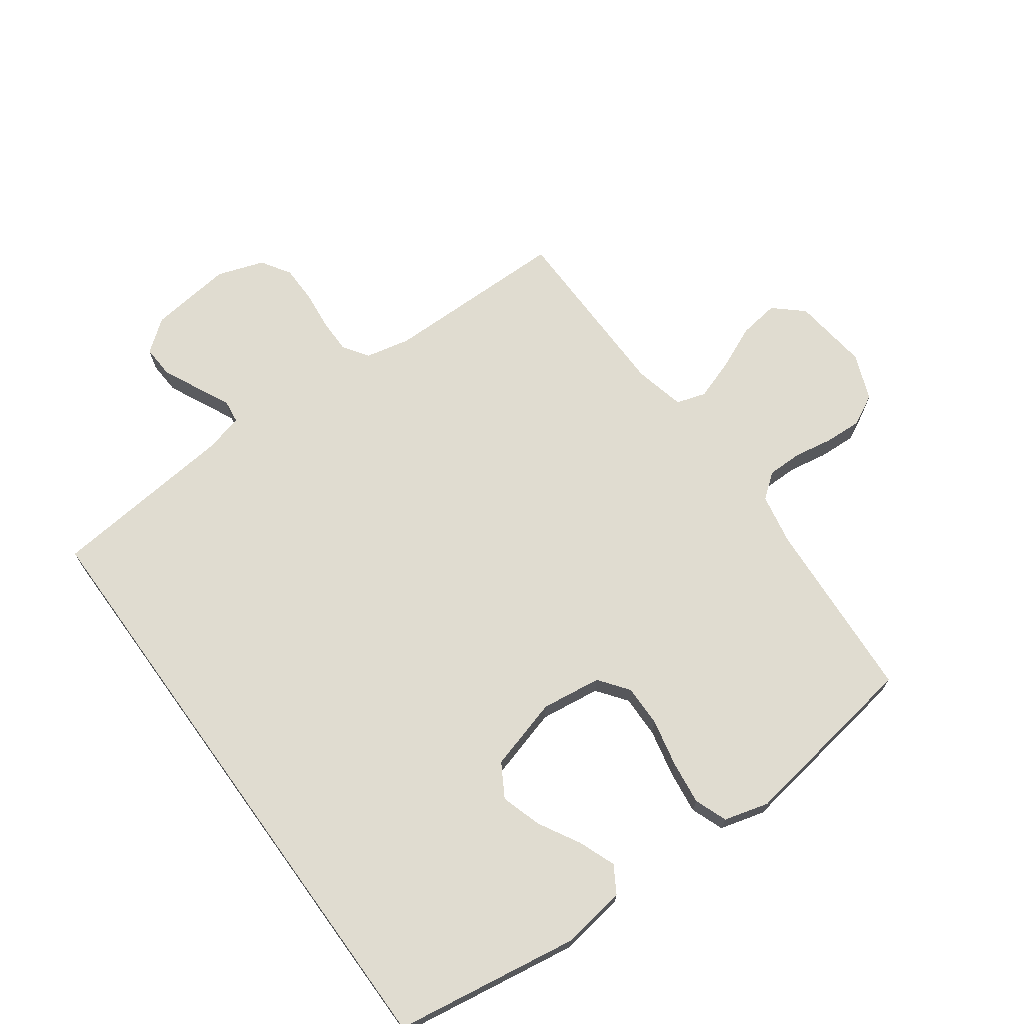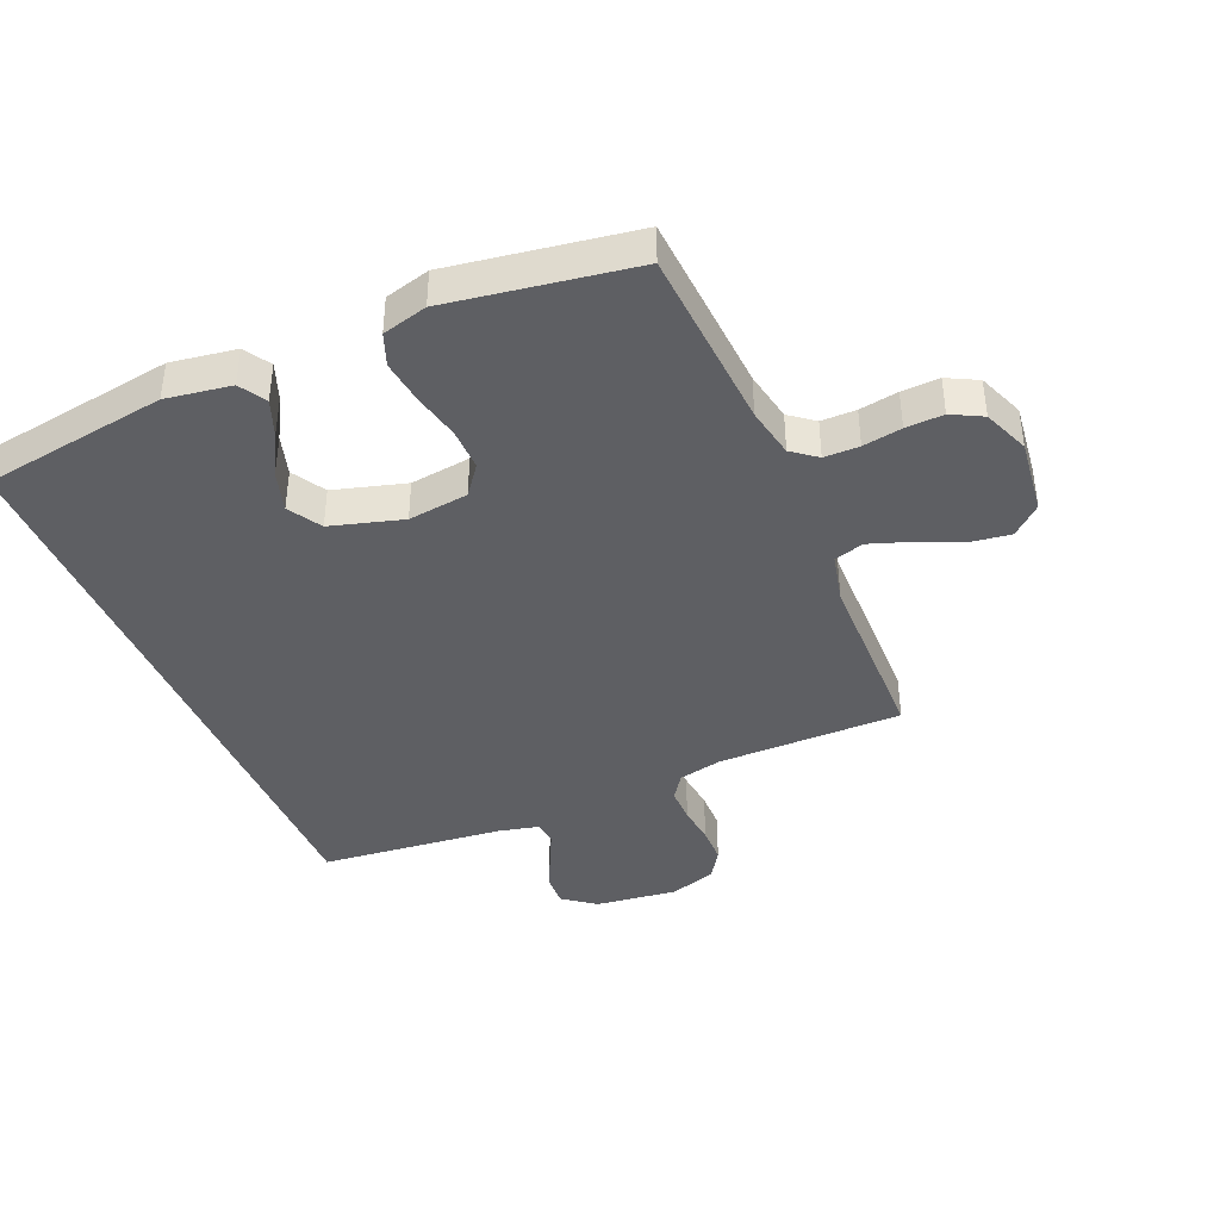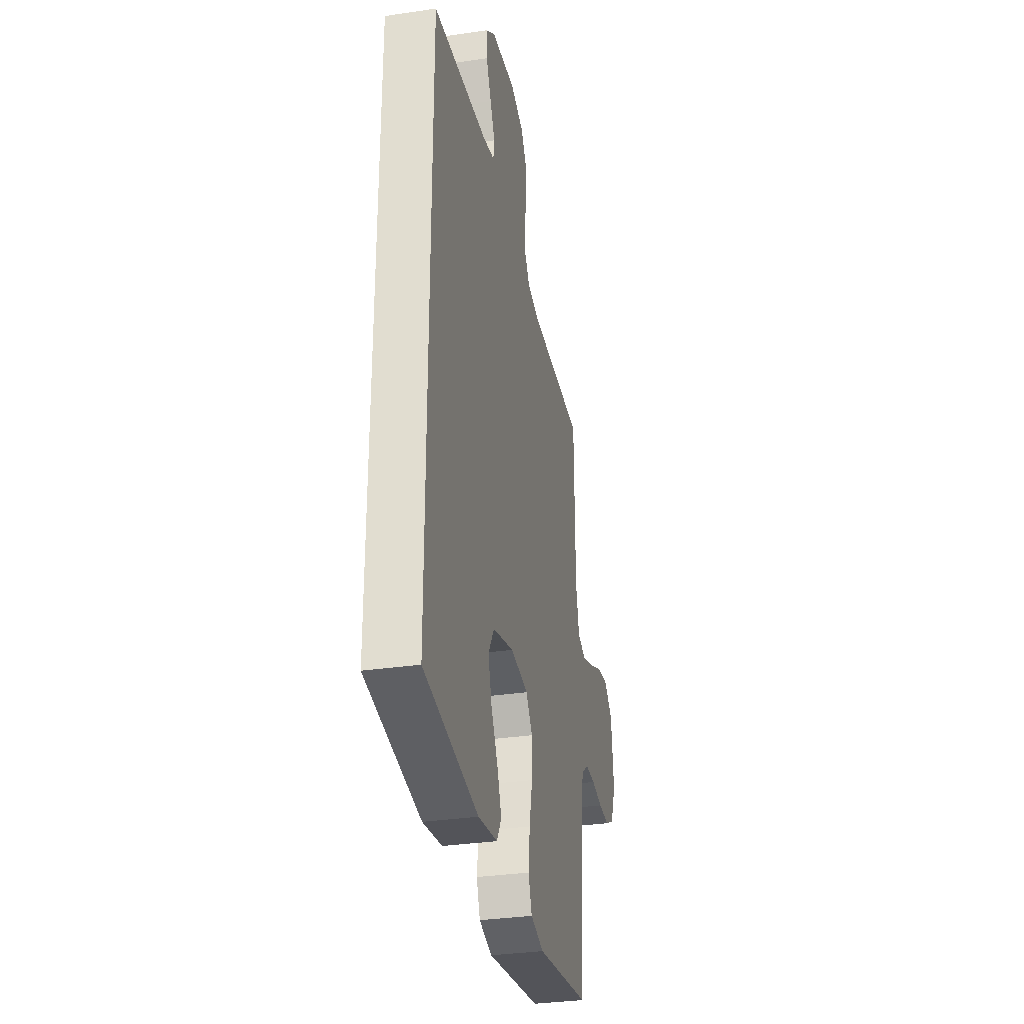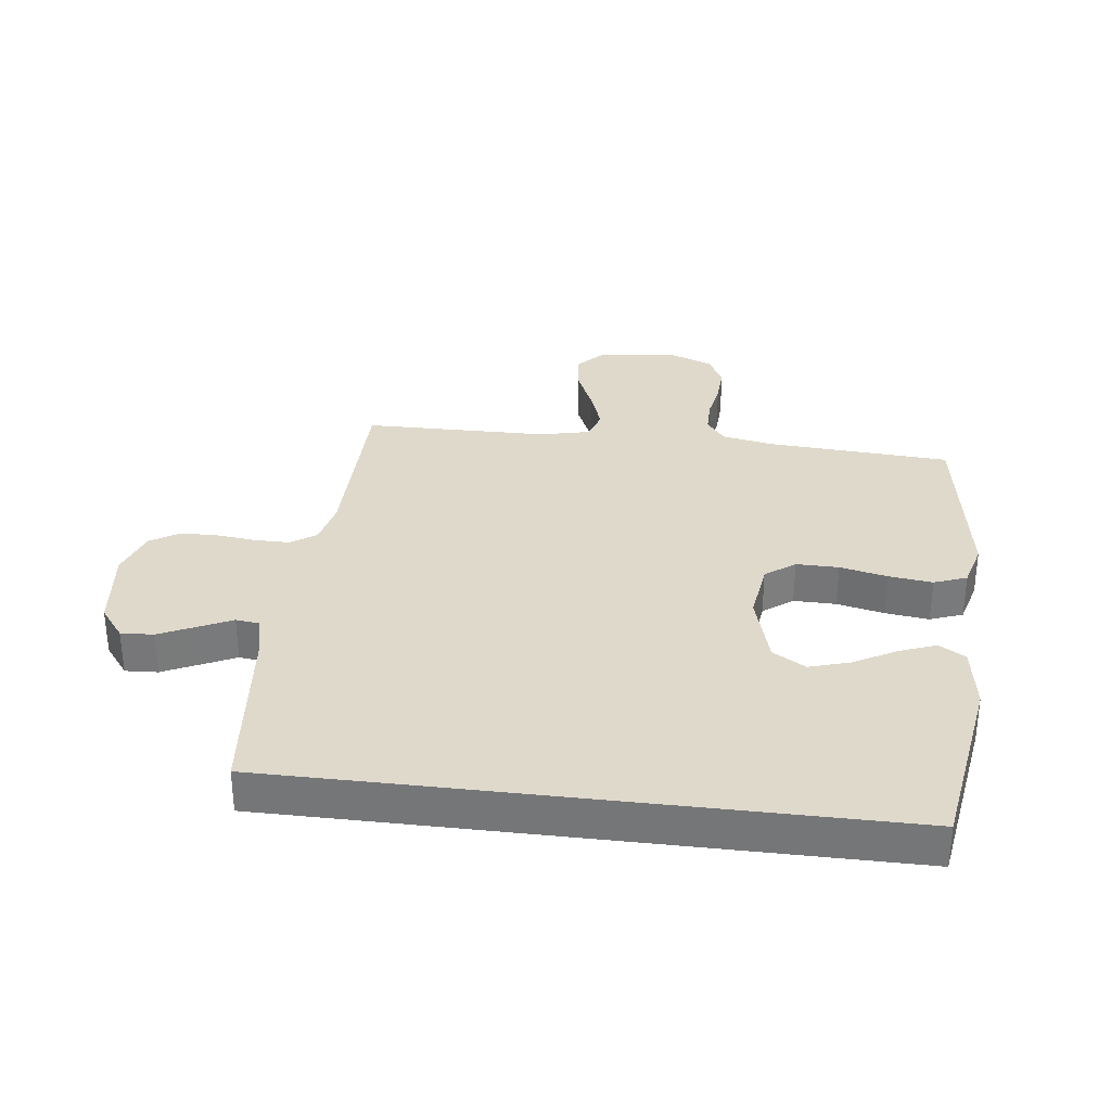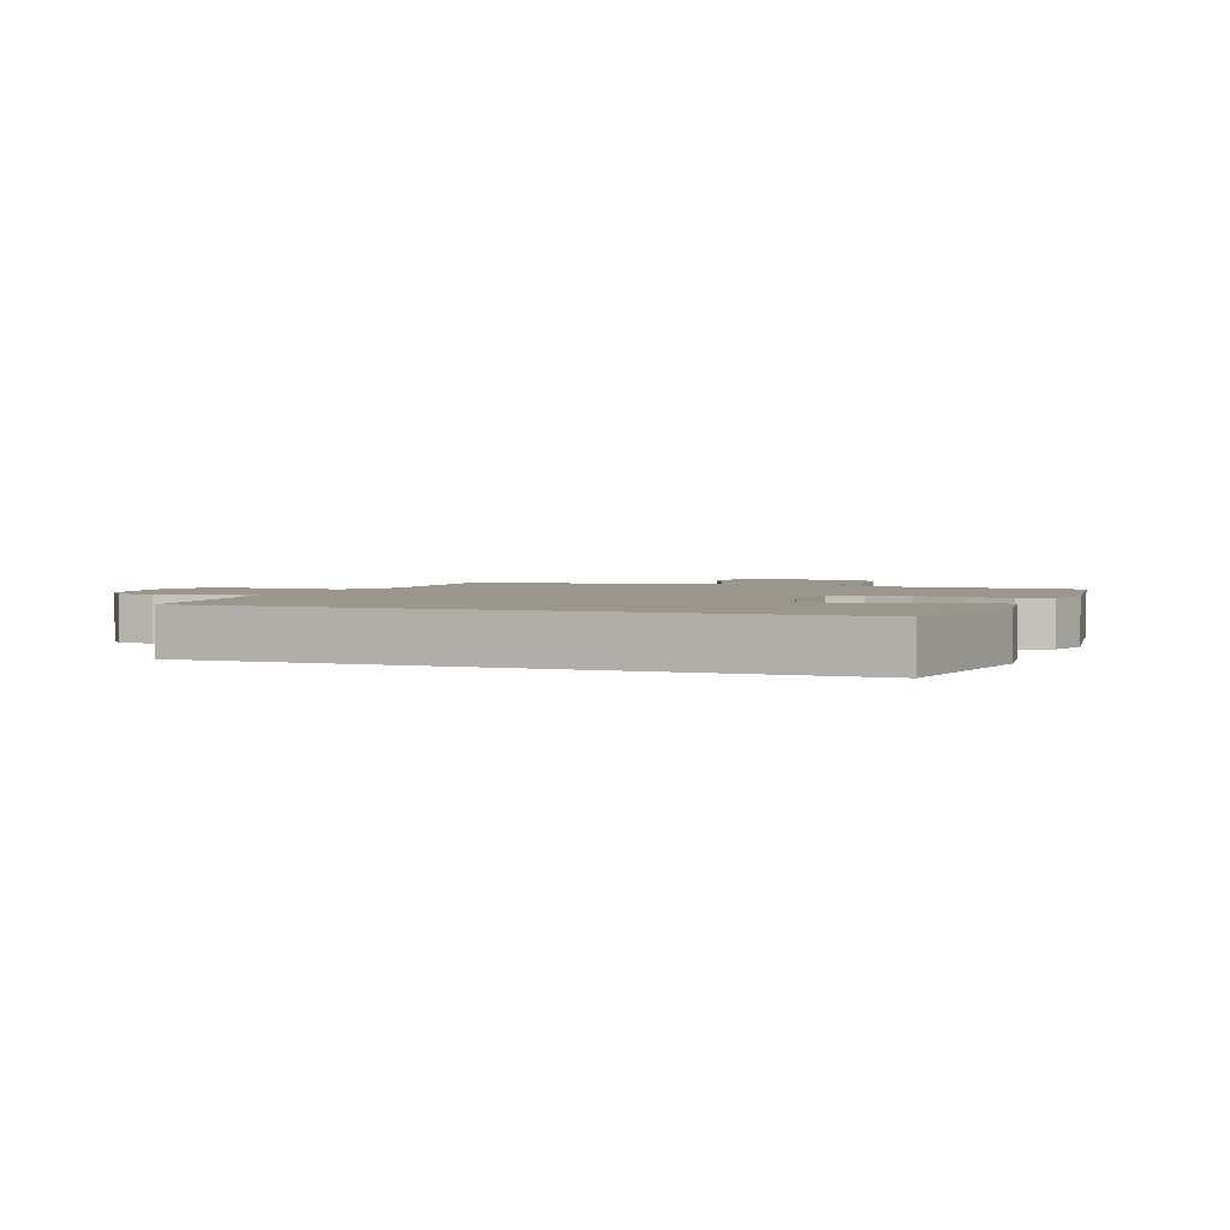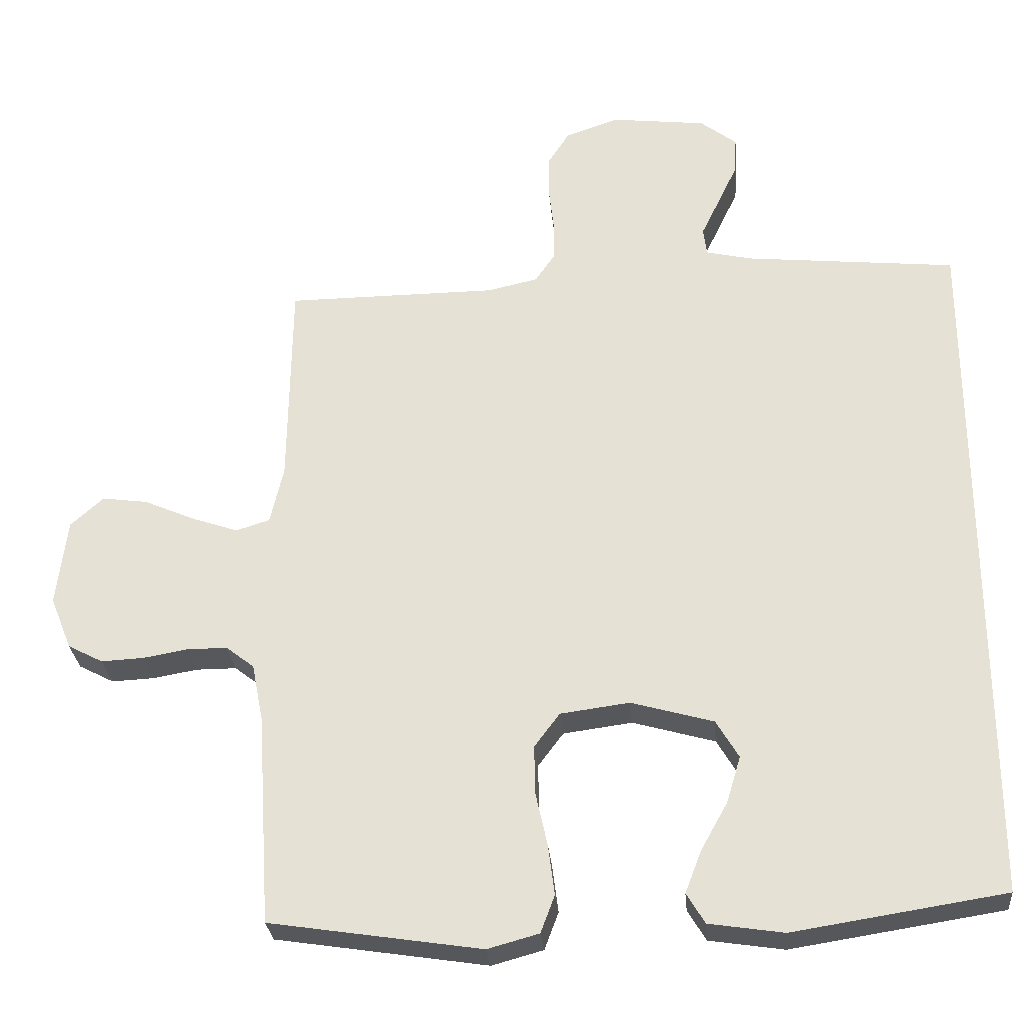
<metadata>
{"format":"obj","ext":"obj","renderer":"f3d","projection":"perspective","resolution":1024,"background":"white","views":[{"elev":69.7,"azim":144.0,"up":"+Y"},{"elev":-40.5,"azim":-157.1,"up":"+Y"},{"elev":-32.4,"azim":101.7,"up":"+Z"},{"elev":32.3,"azim":97.0,"up":"+Y"},{"elev":2.5,"azim":110.9,"up":"+Y"},{"elev":-28.3,"azim":5.0,"up":"+Z"}]}
</metadata>
<code>
v -0.5 0.07 -0.5
v -0.519 0.07 -0.2
v -0.535 0.07 -0.118
v -0.575 0.07 -0.087
v -0.632 0.07 -0.087
v -0.695 0.07 -0.098
v -0.756 0.07 -0.101
v -0.806 0.07 -0.075
v -0.836 0.07 0
v -0.821 0.07 0.124
v -0.774 0.07 0.166
v -0.709 0.07 0.157
v -0.638 0.07 0.126
v -0.571 0.07 0.103
v -0.523 0.07 0.118
v -0.504 0.07 0.2
v -0.5 0.07 0.5
v -0.2 0.07 0.502
v -0.128 0.07 0.518
v -0.1 0.07 0.559
v -0.1 0.07 0.616
v -0.107 0.07 0.679
v -0.106 0.07 0.74
v -0.076 0.07 0.787
v 0 0.07 0.813
v 0.135 0.07 0.797
v 0.187 0.07 0.757
v 0.184 0.07 0.704
v 0.156 0.07 0.645
v 0.13 0.07 0.591
v 0.135 0.07 0.552
v 0.2 0.07 0.537
v 0.5 0.07 0.507
v 0.5 0.07 -0.488
v 0.2 0.07 -0.535
v 0.094 0.07 -0.519
v 0.068 0.07 -0.476
v 0.091 0.07 -0.416
v 0.129 0.07 -0.348
v 0.149 0.07 -0.282
v 0.117 0.07 -0.228
v 0 0.07 -0.195
v -0.098 0.07 -0.208
v -0.134 0.07 -0.256
v -0.133 0.07 -0.325
v -0.116 0.07 -0.402
v -0.107 0.07 -0.473
v -0.127 0.07 -0.526
v -0.2 0.07 -0.546
v -0.5 0 -0.5
v -0.519 0 -0.2
v -0.535 0 -0.118
v -0.575 0 -0.087
v -0.632 0 -0.087
v -0.695 0 -0.098
v -0.756 0 -0.101
v -0.806 0 -0.075
v -0.836 0 0
v -0.821 0 0.124
v -0.774 0 0.166
v -0.709 0 0.157
v -0.638 0 0.126
v -0.571 0 0.103
v -0.523 0 0.118
v -0.504 0 0.2
v -0.5 0 0.5
v -0.2 0 0.502
v -0.128 0 0.518
v -0.1 0 0.559
v -0.1 0 0.616
v -0.107 0 0.679
v -0.106 0 0.74
v -0.076 0 0.787
v 0 0 0.813
v 0.135 0 0.797
v 0.187 0 0.757
v 0.184 0 0.704
v 0.156 0 0.645
v 0.13 0 0.591
v 0.135 0 0.552
v 0.2 0 0.537
v 0.5 0 0.507
v 0.5 0 -0.488
v 0.2 0 -0.535
v 0.094 0 -0.519
v 0.068 0 -0.476
v 0.091 0 -0.416
v 0.129 0 -0.348
v 0.149 0 -0.282
v 0.117 0 -0.228
v 0 0 -0.195
v -0.098 0 -0.208
v -0.134 0 -0.256
v -0.133 0 -0.325
v -0.116 0 -0.402
v -0.107 0 -0.473
v -0.127 0 -0.526
v -0.2 0 -0.546
f 49 1 2
f 48 49 2
f 47 48 2
f 46 47 2
f 45 46 2
f 44 45 2 3
f 43 44 3 4
f 42 43 4
f 37 38 39
f 36 37 39
f 35 36 39
f 34 35 39
f 34 39 40
f 34 40 41
f 33 34 41
f 32 33 41
f 28 29 30
f 27 28 30
f 26 27 30
f 25 26 30
f 24 25 30
f 23 24 30
f 22 23 30
f 21 22 30
f 20 21 30 31
f 32 41 42
f 31 32 42
f 20 31 42
f 19 20 42
f 11 12 13
f 10 11 13
f 9 10 13
f 8 9 13
f 7 8 13
f 6 7 13
f 5 6 13
f 4 5 13 14
f 18 19 42 4
f 16 17 18
f 15 16 18
f 4 14 15
f 4 15 18
f 51 50 98
f 51 98 97
f 51 97 96
f 51 96 95
f 51 95 94
f 52 51 94 93
f 53 52 93 92
f 53 92 91
f 88 87 86
f 88 86 85
f 88 85 84
f 88 84 83
f 89 88 83
f 90 89 83
f 90 83 82
f 90 82 81
f 79 78 77
f 79 77 76
f 79 76 75
f 79 75 74
f 79 74 73
f 79 73 72
f 79 72 71
f 79 71 70
f 80 79 70 69
f 91 90 81
f 91 81 80
f 91 80 69
f 91 69 68
f 62 61 60
f 62 60 59
f 62 59 58
f 62 58 57
f 62 57 56
f 62 56 55
f 62 55 54
f 63 62 54 53
f 53 91 68 67
f 67 66 65
f 67 65 64
f 64 63 53
f 67 64 53
f 1 50 51 2
f 2 51 52 3
f 3 52 53 4
f 4 53 54 5
f 5 54 55 6
f 6 55 56 7
f 7 56 57 8
f 8 57 58 9
f 9 58 59 10
f 10 59 60 11
f 11 60 61 12
f 12 61 62 13
f 13 62 63 14
f 14 63 64 15
f 15 64 65 16
f 16 65 66 17
f 17 66 67 18
f 18 67 68 19
f 19 68 69 20
f 20 69 70 21
f 21 70 71 22
f 22 71 72 23
f 23 72 73 24
f 24 73 74 25
f 25 74 75 26
f 26 75 76 27
f 27 76 77 28
f 28 77 78 29
f 29 78 79 30
f 30 79 80 31
f 31 80 81 32
f 32 81 82 33
f 33 82 83 34
f 34 83 84 35
f 35 84 85 36
f 36 85 86 37
f 37 86 87 38
f 38 87 88 39
f 39 88 89 40
f 40 89 90 41
f 41 90 91 42
f 42 91 92 43
f 43 92 93 44
f 44 93 94 45
f 45 94 95 46
f 46 95 96 47
f 47 96 97 48
f 48 97 98 49
f 49 98 50 1

</code>
